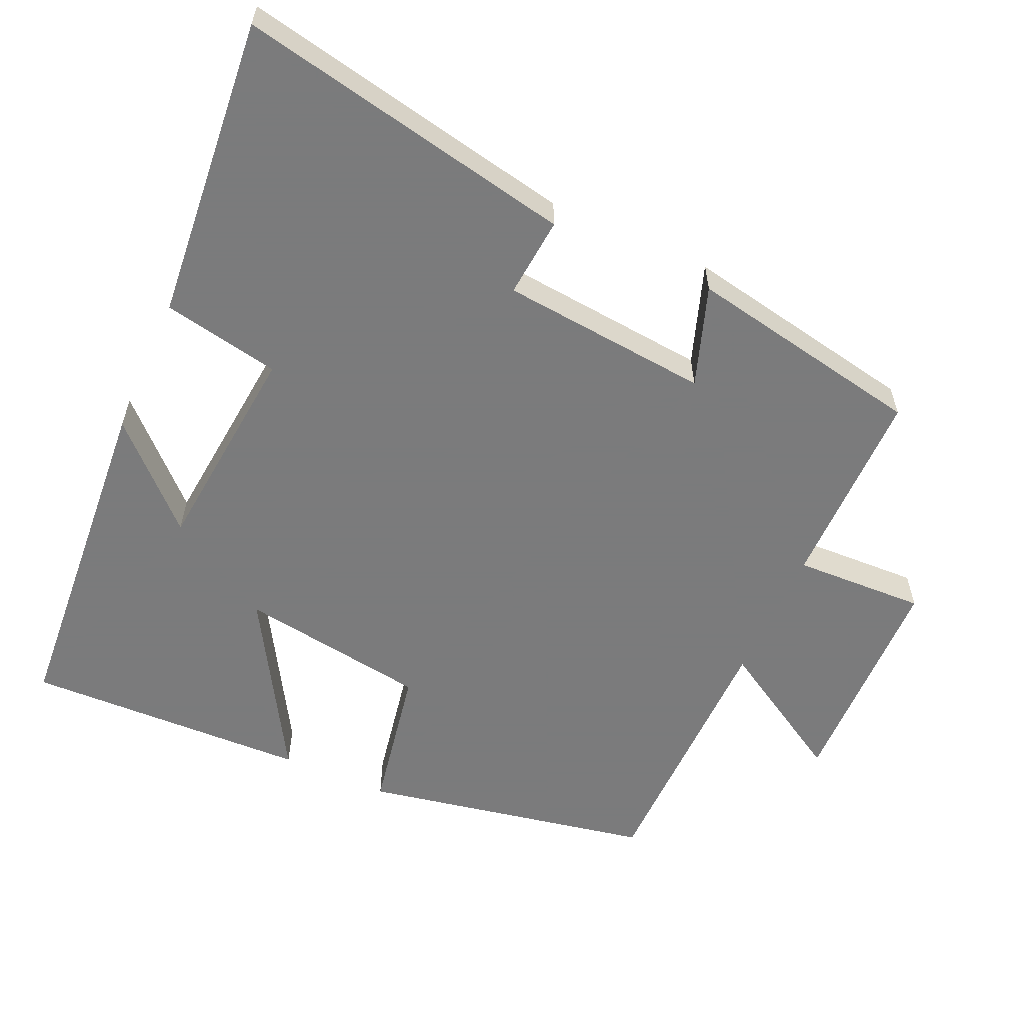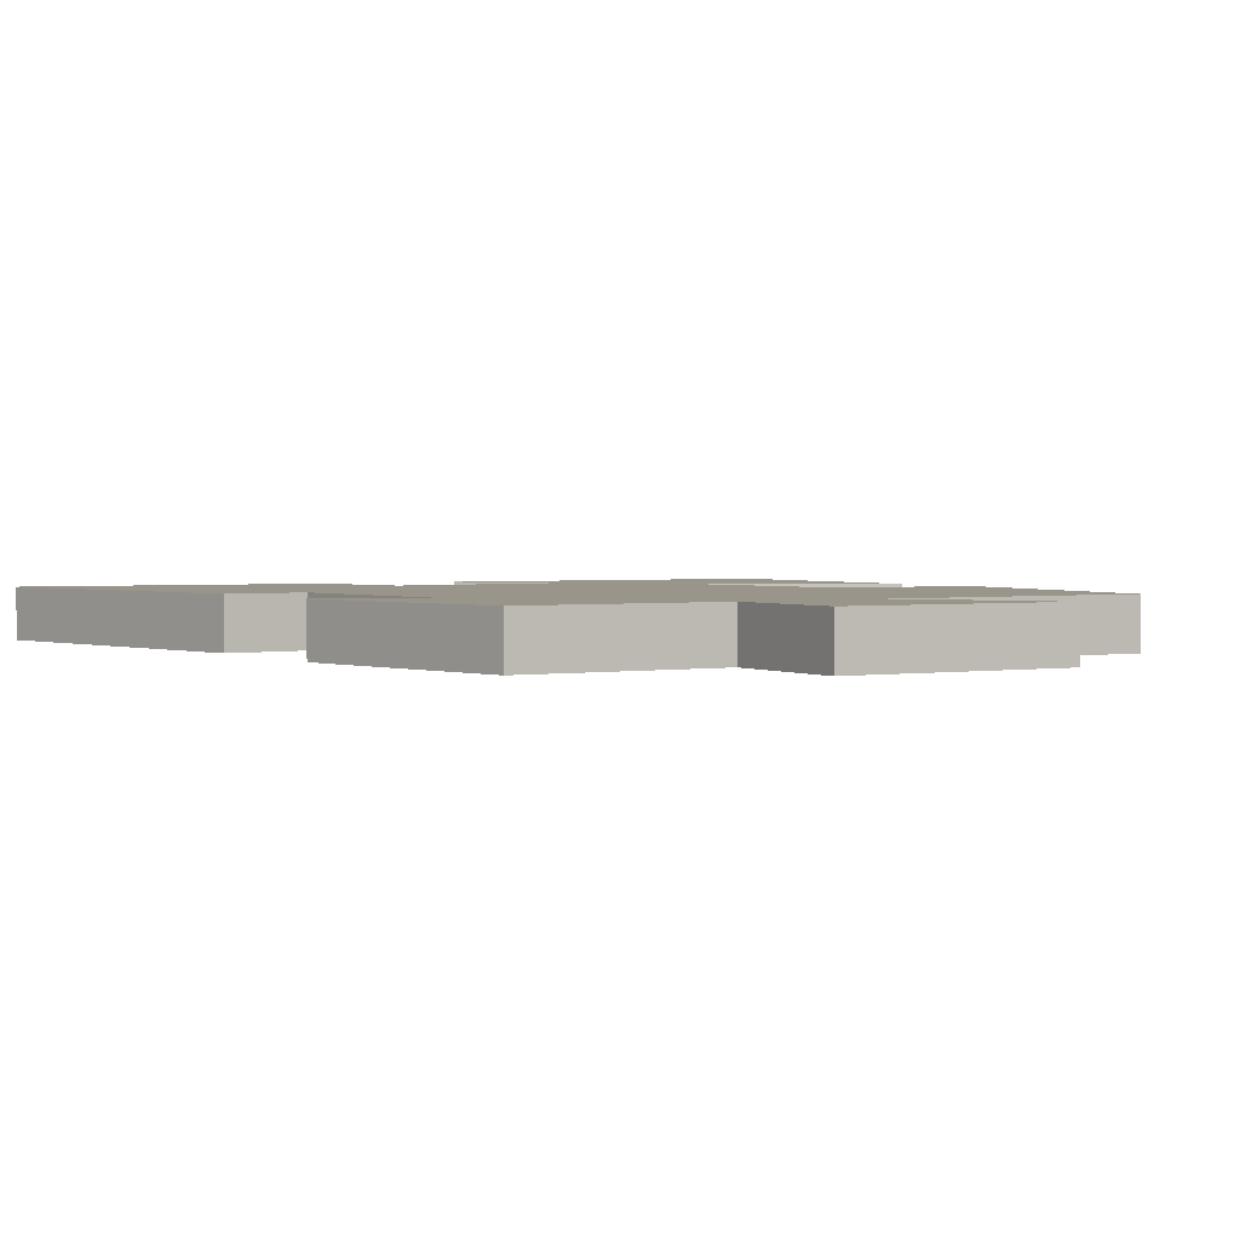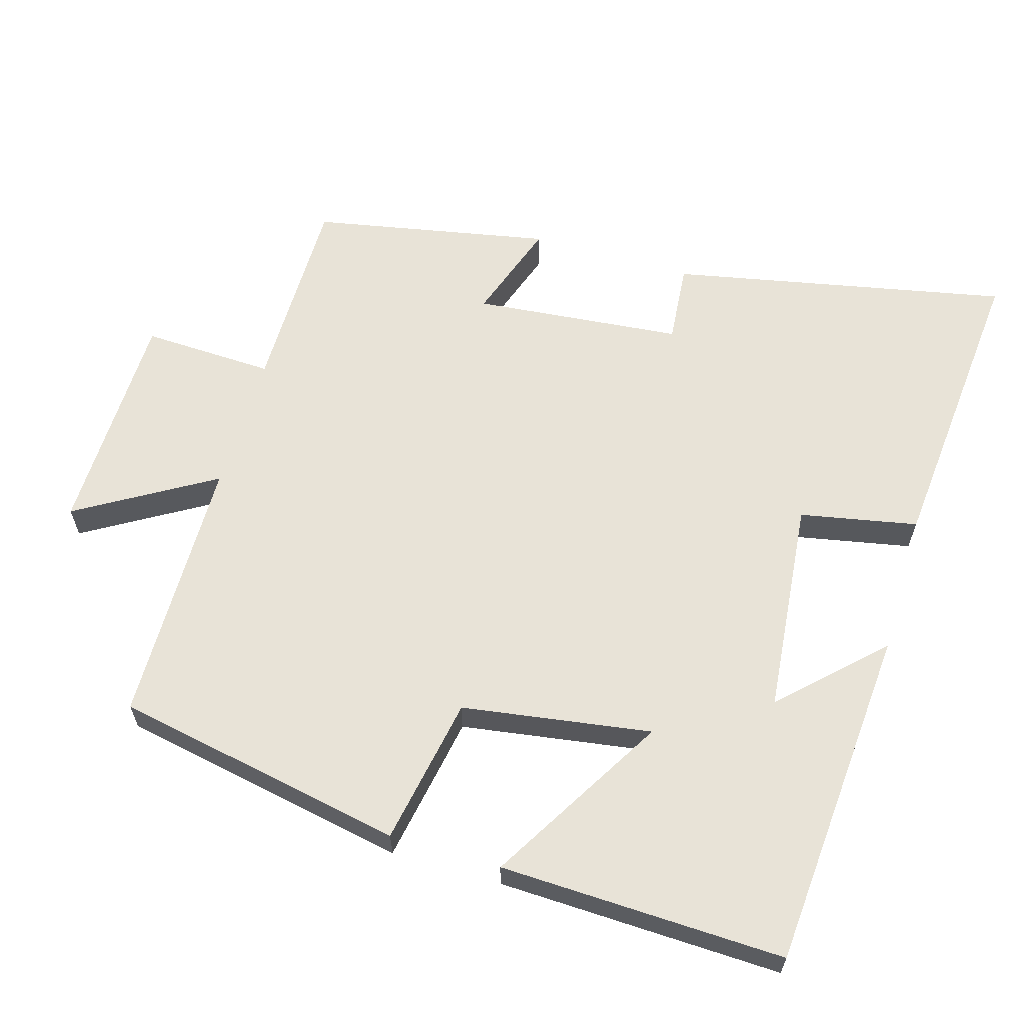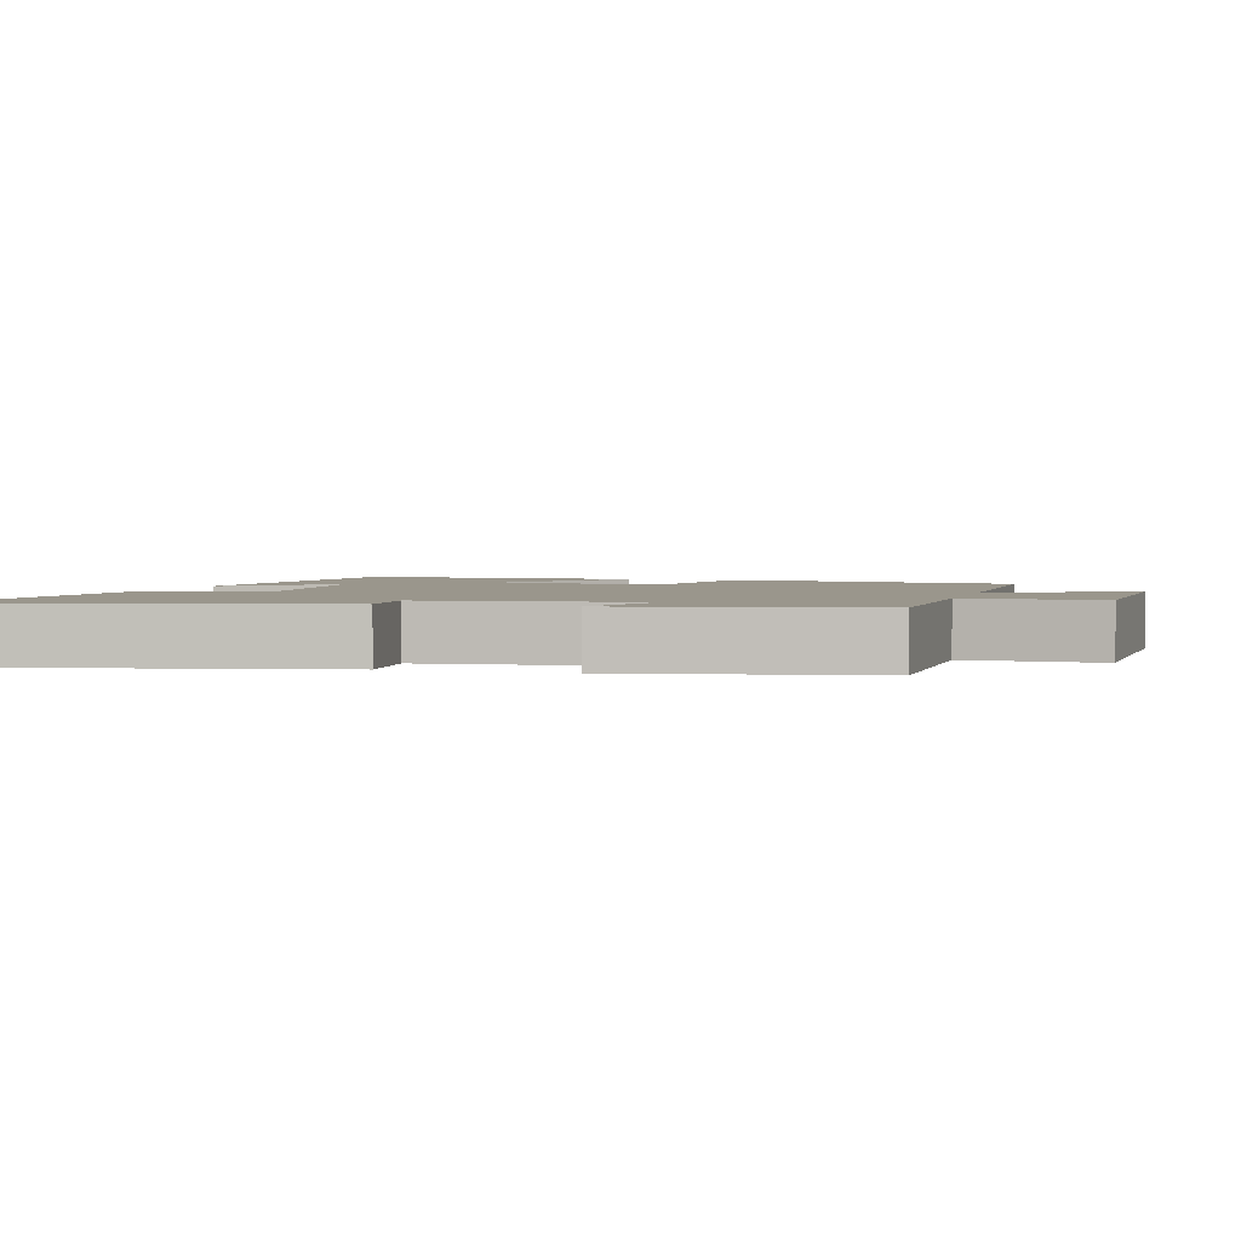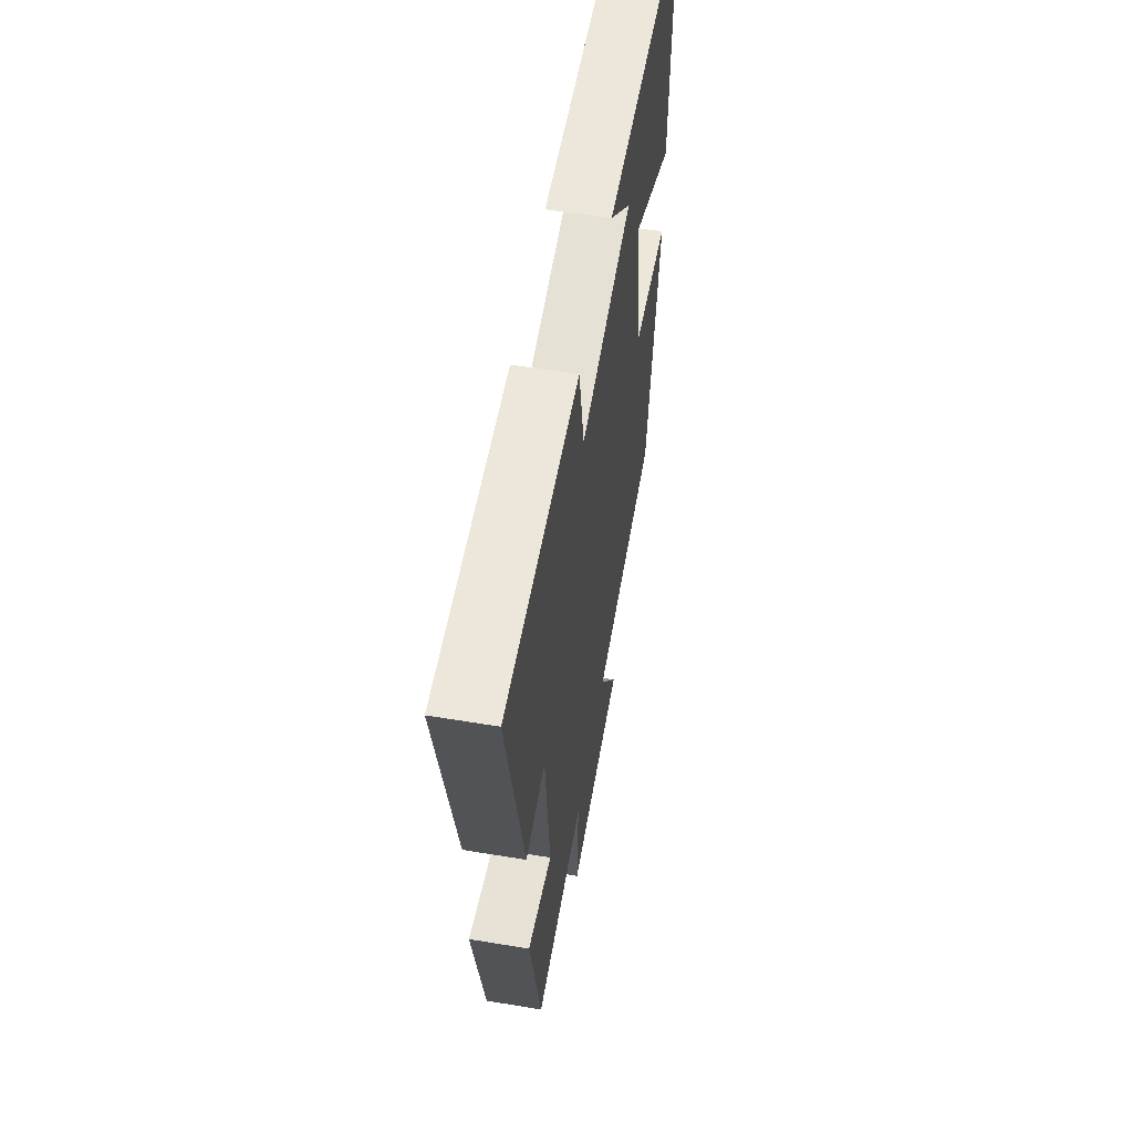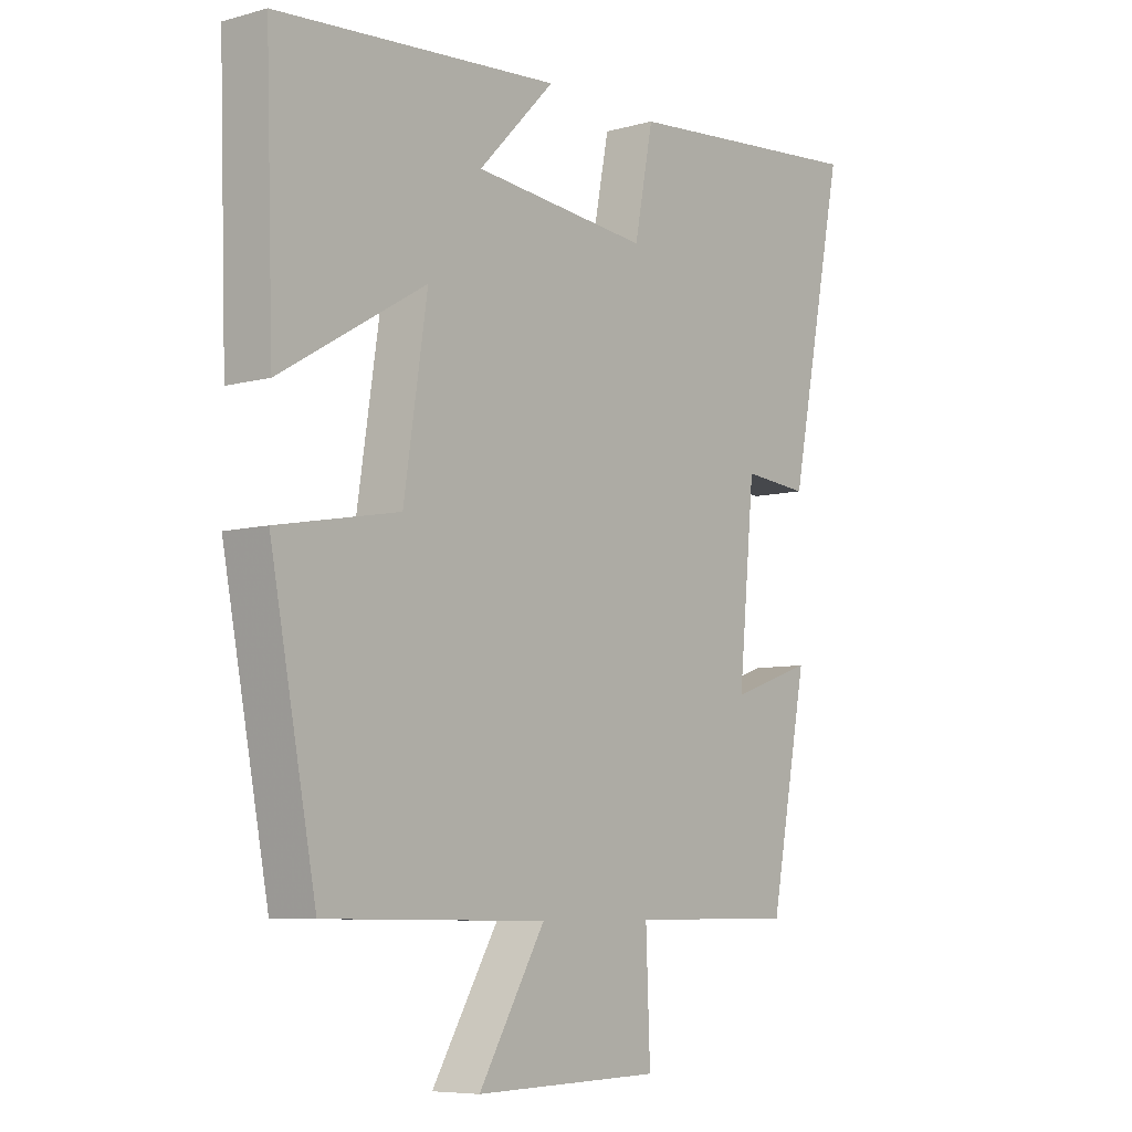
<metadata>
{"format":"obj","ext":"obj","renderer":"f3d","projection":"perspective","resolution":1024,"background":"white","views":[{"elev":-58.4,"azim":65.9,"up":"+Y"},{"elev":2.1,"azim":148.7,"up":"+Y"},{"elev":62.0,"azim":-73.6,"up":"+Y"},{"elev":2.5,"azim":106.1,"up":"+Y"},{"elev":58.1,"azim":99.7,"up":"+Z"},{"elev":-7.1,"azim":-51.6,"up":"+Z"}]}
</metadata>
<code>
v 0.595 0.07 0.538
v 0.5 0.07 0.067
v 0.388 0.07 0.077
v 0.36 0.07 -0.215
v 0.5 0.07 -0.167
v 0.436 0.07 -0.5
v 0.153 0.07 -0.5
v 0.16 0.07 -0.684
v -0.158 0.07 -0.69
v -0.045 0.07 -0.5
v -0.422 0.07 -0.495
v -0.5 0.07 -0.089
v -0.293 0.07 -0.051
v -0.253 0.07 0.213
v -0.5 0.07 0.067
v -0.513 0.07 0.464
v -0.032 0.07 0.5
v -0.162 0.07 0.366
v 0.138 0.07 0.336
v 0.17 0.07 0.5
v 0.595 0 0.538
v 0.5 0 0.067
v 0.388 0 0.077
v 0.36 0 -0.215
v 0.5 0 -0.167
v 0.436 0 -0.5
v 0.153 0 -0.5
v 0.16 0 -0.684
v -0.158 0 -0.69
v -0.045 0 -0.5
v -0.422 0 -0.495
v -0.5 0 -0.089
v -0.293 0 -0.051
v -0.253 0 0.213
v -0.5 0 0.067
v -0.513 0 0.464
v -0.032 0 0.5
v -0.162 0 0.366
v 0.138 0 0.336
v 0.17 0 0.5
f 1 2 3
f 20 1 3
f 19 20 3
f 18 19 3 4
f 15 16 17 18
f 14 15 18
f 13 14 18 4
f 12 13 4
f 11 12 4
f 10 11 4
f 7 8 9 10
f 7 10 4 5
f 5 6 7
f 23 22 21
f 23 21 40
f 23 40 39
f 24 23 39 38
f 38 37 36 35
f 38 35 34
f 24 38 34 33
f 24 33 32
f 24 32 31
f 24 31 30
f 30 29 28 27
f 25 24 30 27
f 27 26 25
f 1 21 22 2
f 2 22 23 3
f 3 23 24 4
f 4 24 25 5
f 5 25 26 6
f 6 26 27 7
f 7 27 28 8
f 8 28 29 9
f 9 29 30 10
f 10 30 31 11
f 11 31 32 12
f 12 32 33 13
f 13 33 34 14
f 14 34 35 15
f 15 35 36 16
f 16 36 37 17
f 17 37 38 18
f 18 38 39 19
f 19 39 40 20
f 20 40 21 1

</code>
